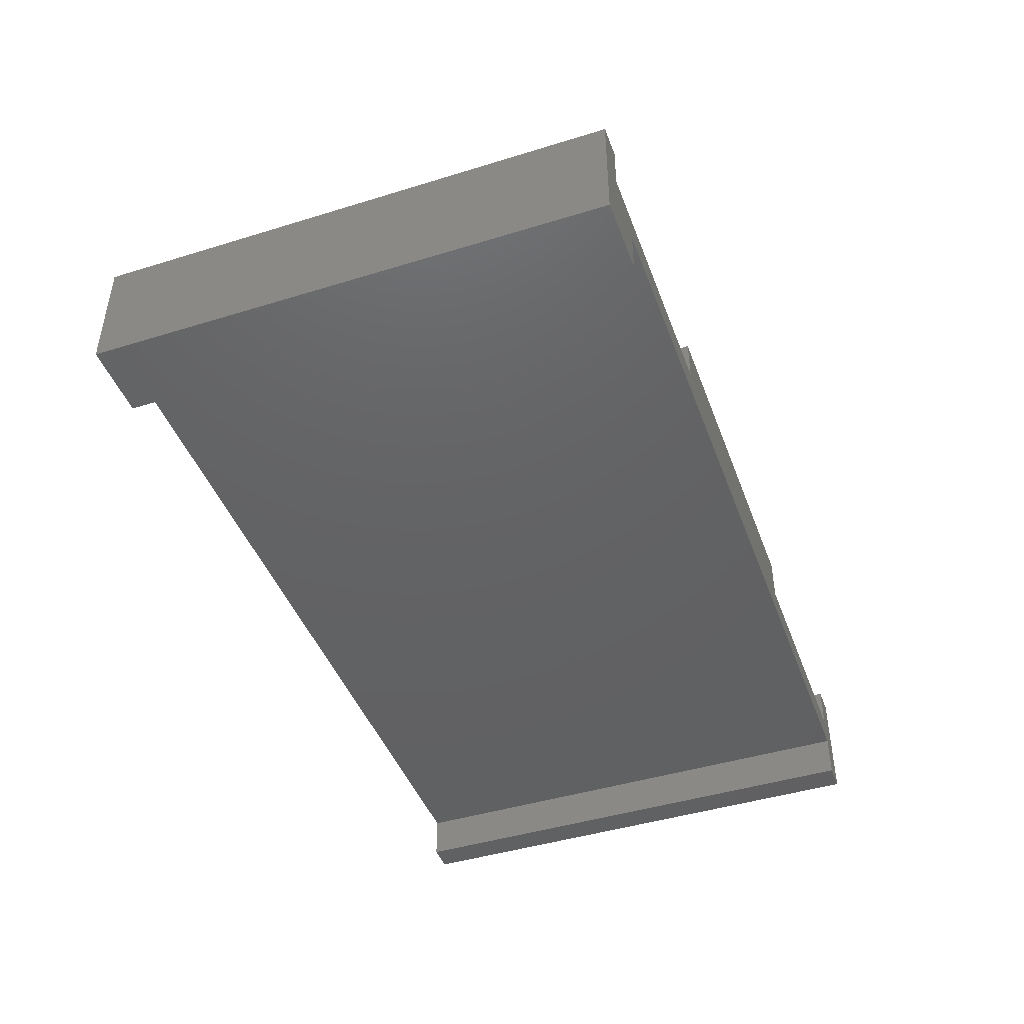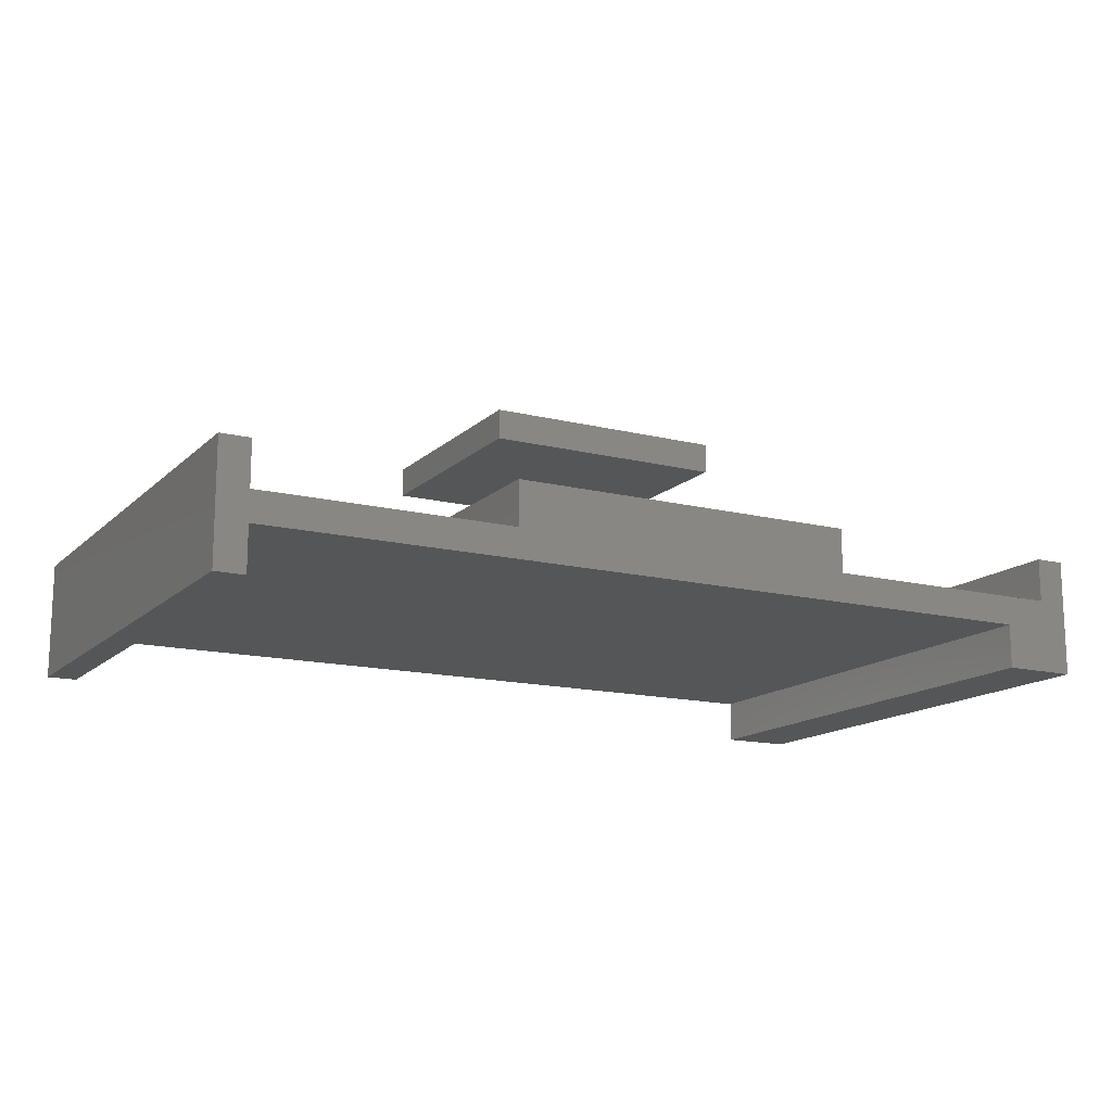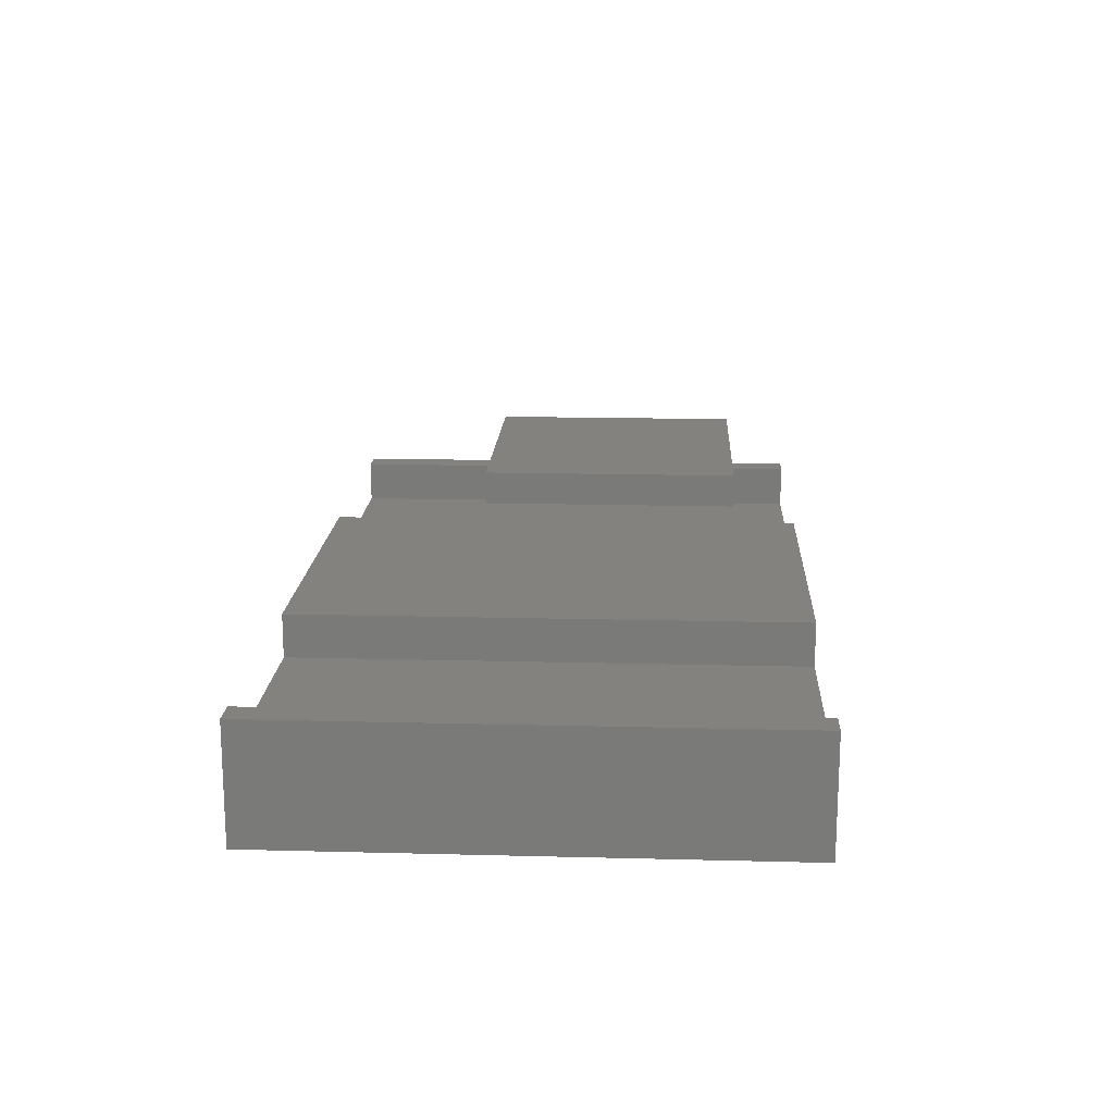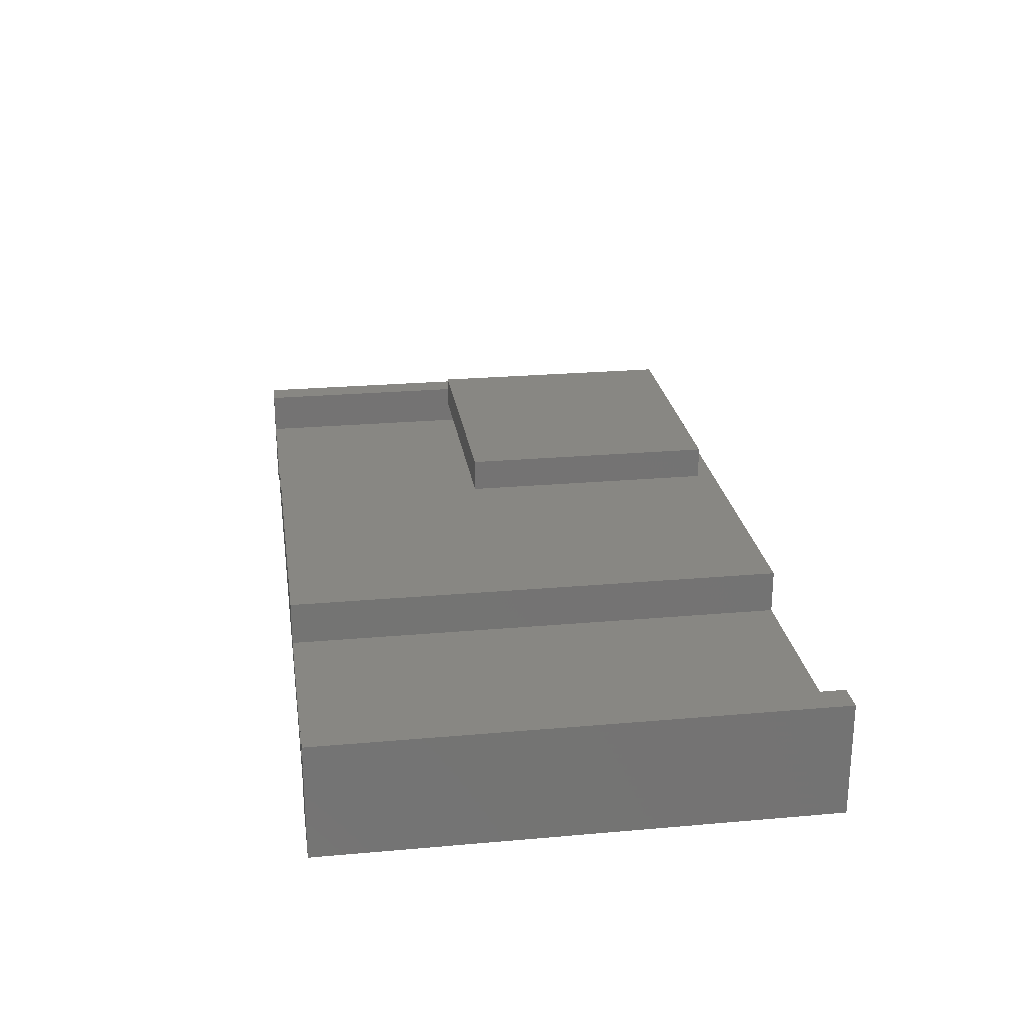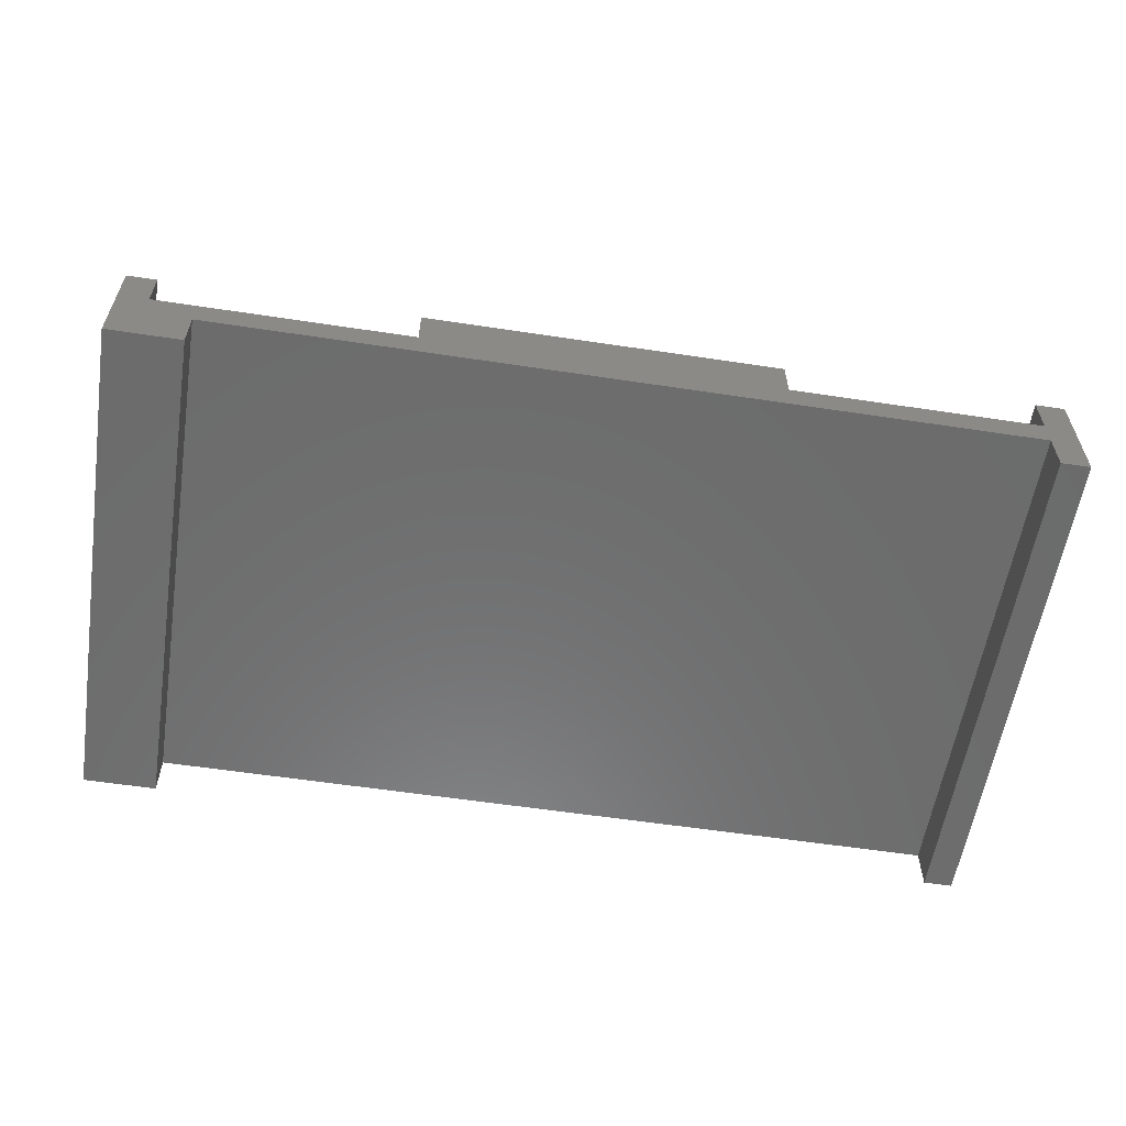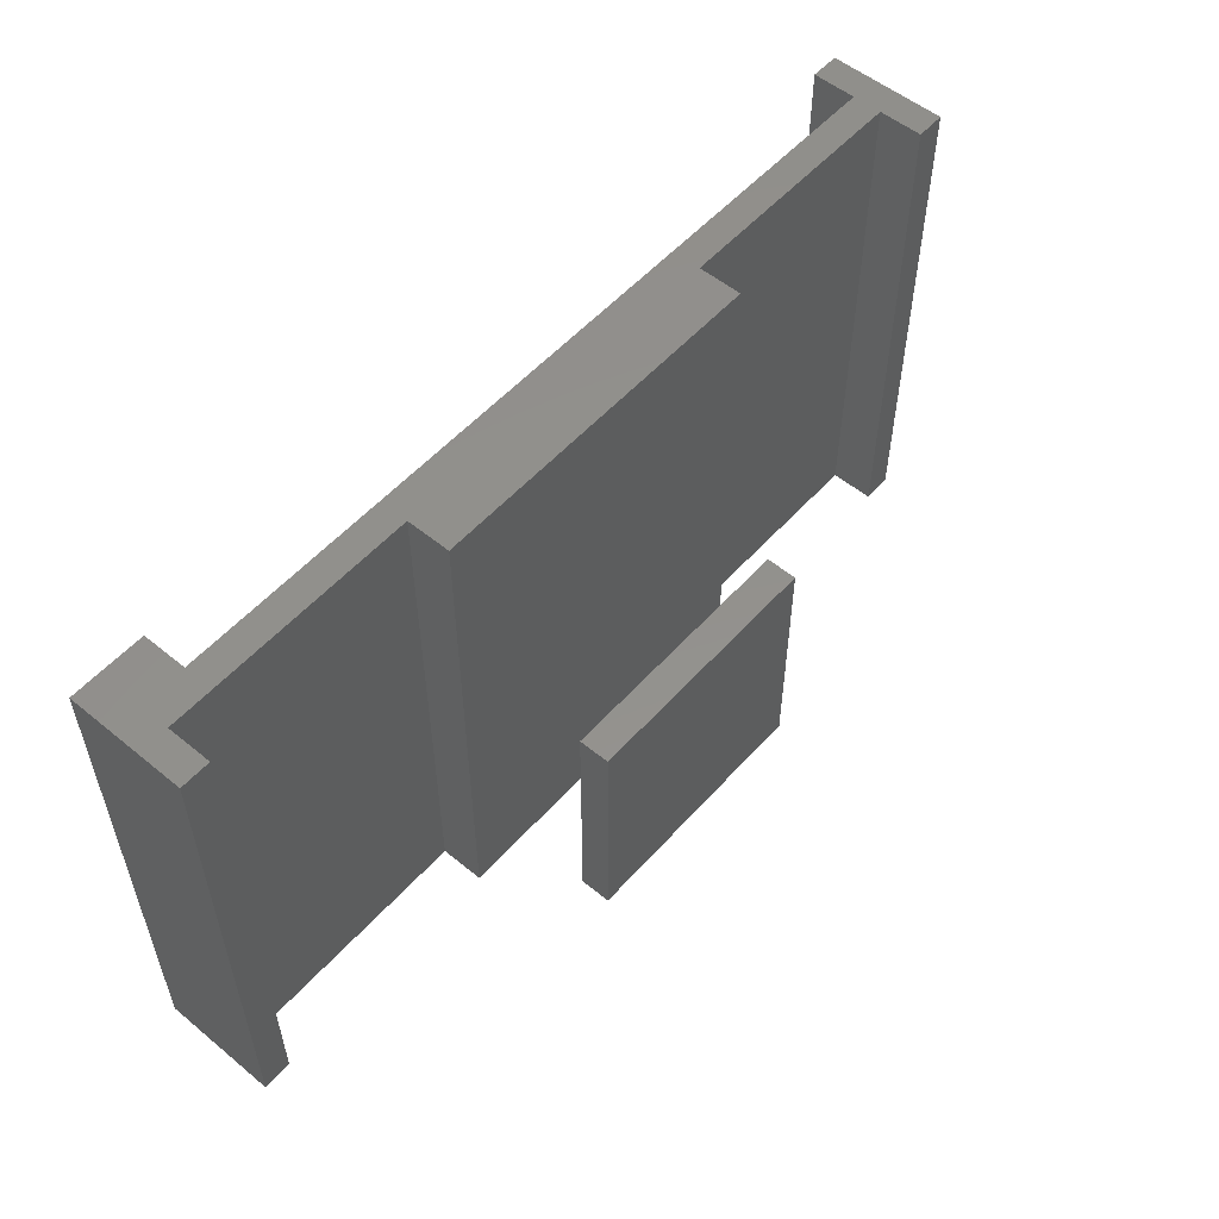
<metadata>
{"format":"stl","ext":"stl","renderer":"f3d","projection":"perspective","resolution":1024,"background":"white","views":[{"elev":-44.5,"azim":-70.2,"up":"+Z"},{"elev":-14.5,"azim":151.5,"up":"+Z"},{"elev":16.5,"azim":-87.0,"up":"+Z"},{"elev":24.4,"azim":-98.3,"up":"+Z"},{"elev":-58.4,"azim":-8.9,"up":"+Z"},{"elev":54.5,"azim":-49.1,"up":"+Y"}]}
</metadata>
<code>
# stl→obj: 62 verts, 116 faces
v -0.8527 -0.01587 -0.3127
v -1.008 -0.5397 -0.3127
v -1.008 -0.01587 -0.3127
v -0.8527 -0.5397 -0.3127
v -1.008 -0.5397 -0.06437
v -1.008 -0.01587 -0.06437
v -0.8527 -0.01587 -0.2196
v -0.8527 -0.5397 -0.2196
v -1.008 0.5397 -0.3127
v -0.8527 0.5397 -0.3127
v -0.9459 -0.5397 -0.2196
v -0.9459 -0.5397 -0.1575
v -0.9459 -0.5397 -0.06437
v -0.9459 -0.01587 -0.06437
v -1.008 0.5397 -0.06437
v 0.8545 -0.01587 -0.2196
v 0.8545 -0.5397 -0.2196
v -0.8527 0.5397 -0.2196
v -0.9459 0.5397 -0.2196
v -0.9459 0.5397 -0.1575
v -0.9459 0.5397 -0.06437
v -0.4182 -0.5397 -0.1575
v 0.3268 -0.5397 -0.1575
v 0.8545 -0.5397 -0.1575
v -0.9459 -0.01587 -0.1575
v 0.8545 -0.01587 -0.3127
v 0.8545 -0.5397 -0.3127
v 0.8545 0.5397 -0.2196
v -0.4182 0.5397 -0.1575
v 0.3268 0.5397 -0.1575
v 0.8545 0.5397 -0.1575
v 0.9166 -0.5397 -0.3127
v 0.9166 -0.5397 -0.06437
v 0.8545 -0.5397 -0.06437
v 0.3268 -0.01587 -0.1575
v 0.8545 -0.01587 -0.1575
v 0.3268 -0.5397 -0.06437
v -0.4182 -0.5397 -0.06437
v -0.4182 -0.01587 -0.1575
v 0.9166 -0.01587 -0.3127
v 0.8545 0.5397 -0.3127
v 0.9166 0.5397 -0.3127
v 0.9166 0.5397 -0.06437
v 0.8545 0.5397 -0.06437
v 0.3268 0.5397 -0.06437
v -0.4182 0.5397 -0.06437
v 0.9166 -0.01587 -0.06437
v 0.8545 -0.01587 -0.06437
v 0.3268 -0.01587 -0.06437
v -0.4182 -0.01587 -0.06437
v 0.1603 -0.3698 0.1746
v -0.3589 -0.3698 0.2222
v -0.3589 -0.3698 0.1746
v 0.1603 -0.3698 0.2222
v -0.3589 0.1268 0.2222
v -0.3589 0.1268 0.1746
v 0.1603 0.1268 0.1746
v 0.1603 0.1268 0.2222
v -0.3589 -0.3698 0.1587
v 0.1603 -0.3698 0.1587
v -0.3589 0.1268 0.1587
v 0.1603 0.1268 0.1587
f 1 2 3
f 1 4 2
f 3 5 6
f 3 2 5
f 7 4 1
f 7 8 4
f 1 3 9
f 1 9 10
f 4 11 2
f 8 11 4
f 5 11 12
f 5 2 11
f 13 5 12
f 6 13 14
f 6 5 13
f 3 6 15
f 3 15 9
f 16 8 7
f 16 17 8
f 7 1 10
f 7 10 18
f 10 9 19
f 18 10 19
f 15 20 19
f 15 19 9
f 21 20 15
f 8 12 11
f 22 12 8
f 23 22 8
f 17 23 8
f 24 23 17
f 14 12 25
f 14 13 12
f 6 14 21
f 6 21 15
f 26 17 16
f 26 27 17
f 16 7 18
f 16 18 28
f 18 19 20
f 29 18 20
f 30 18 29
f 28 18 30
f 31 28 30
f 14 25 20
f 14 20 21
f 17 27 32
f 33 34 24
f 33 24 17
f 33 17 32
f 35 24 36
f 35 23 24
f 37 22 23
f 37 38 22
f 25 22 39
f 25 12 22
f 40 27 26
f 40 32 27
f 26 16 28
f 26 28 41
f 28 42 41
f 43 31 44
f 43 28 31
f 43 42 28
f 35 36 31
f 35 31 30
f 45 30 29
f 45 29 46
f 25 39 29
f 25 29 20
f 47 32 40
f 47 33 32
f 48 33 47
f 48 34 33
f 36 34 48
f 36 24 34
f 49 23 35
f 49 37 23
f 50 37 49
f 50 38 37
f 39 38 50
f 39 22 38
f 40 26 41
f 40 41 42
f 47 40 42
f 47 42 43
f 48 47 43
f 48 43 44
f 36 48 44
f 36 44 31
f 49 35 30
f 49 30 45
f 50 49 45
f 50 45 46
f 39 50 46
f 39 46 29
f 51 52 53
f 51 54 52
f 53 55 56
f 53 52 55
f 57 54 51
f 57 58 54
f 51 53 59
f 51 59 60
f 58 52 54
f 58 55 52
f 56 58 57
f 56 55 58
f 53 56 61
f 53 61 59
f 57 51 60
f 57 60 62
f 62 60 59
f 62 59 61
f 56 57 62
f 56 62 61

</code>
